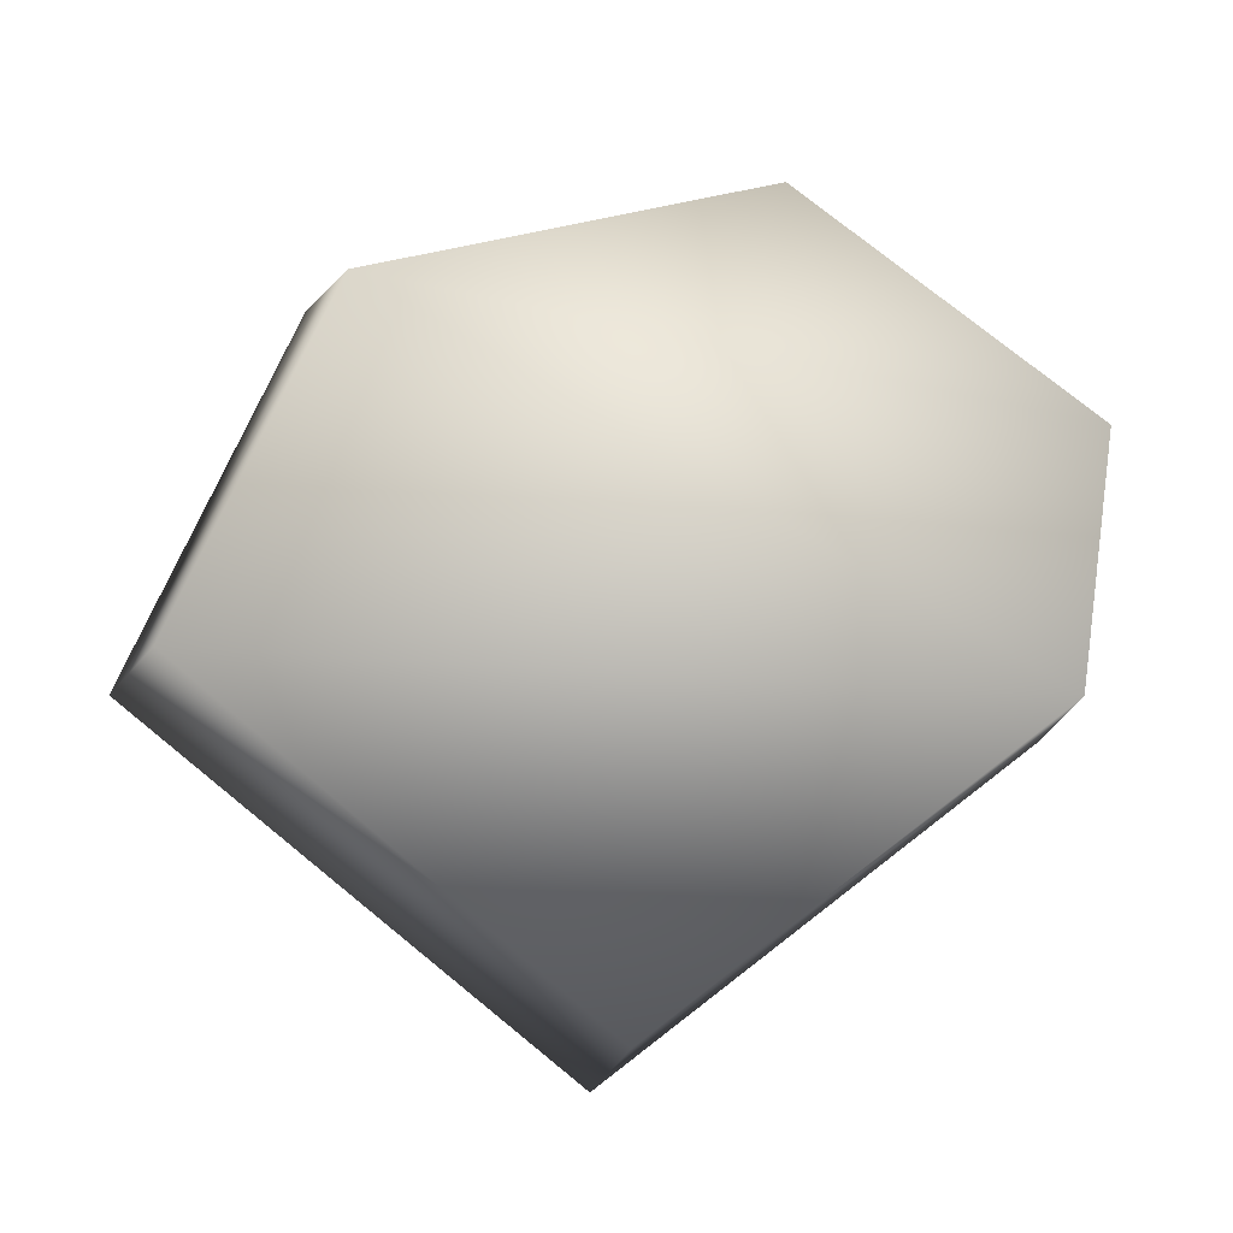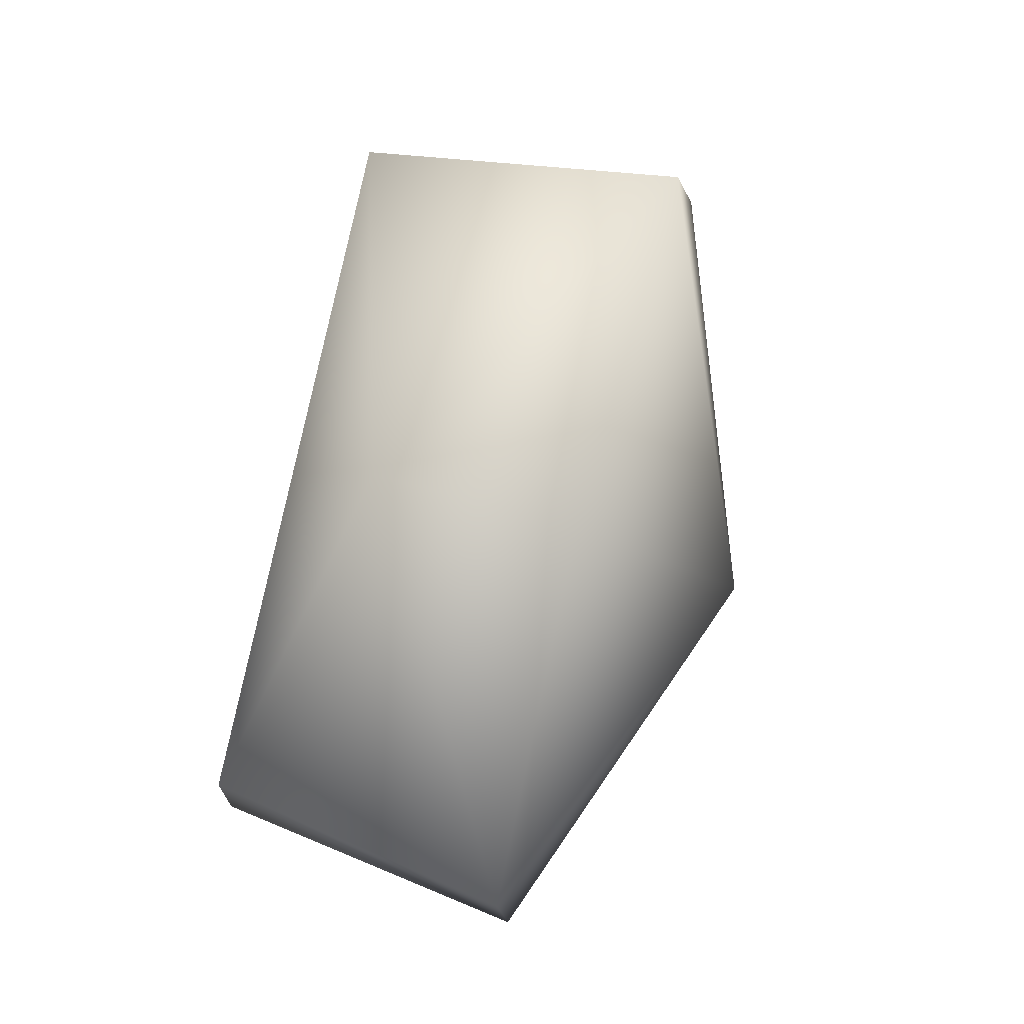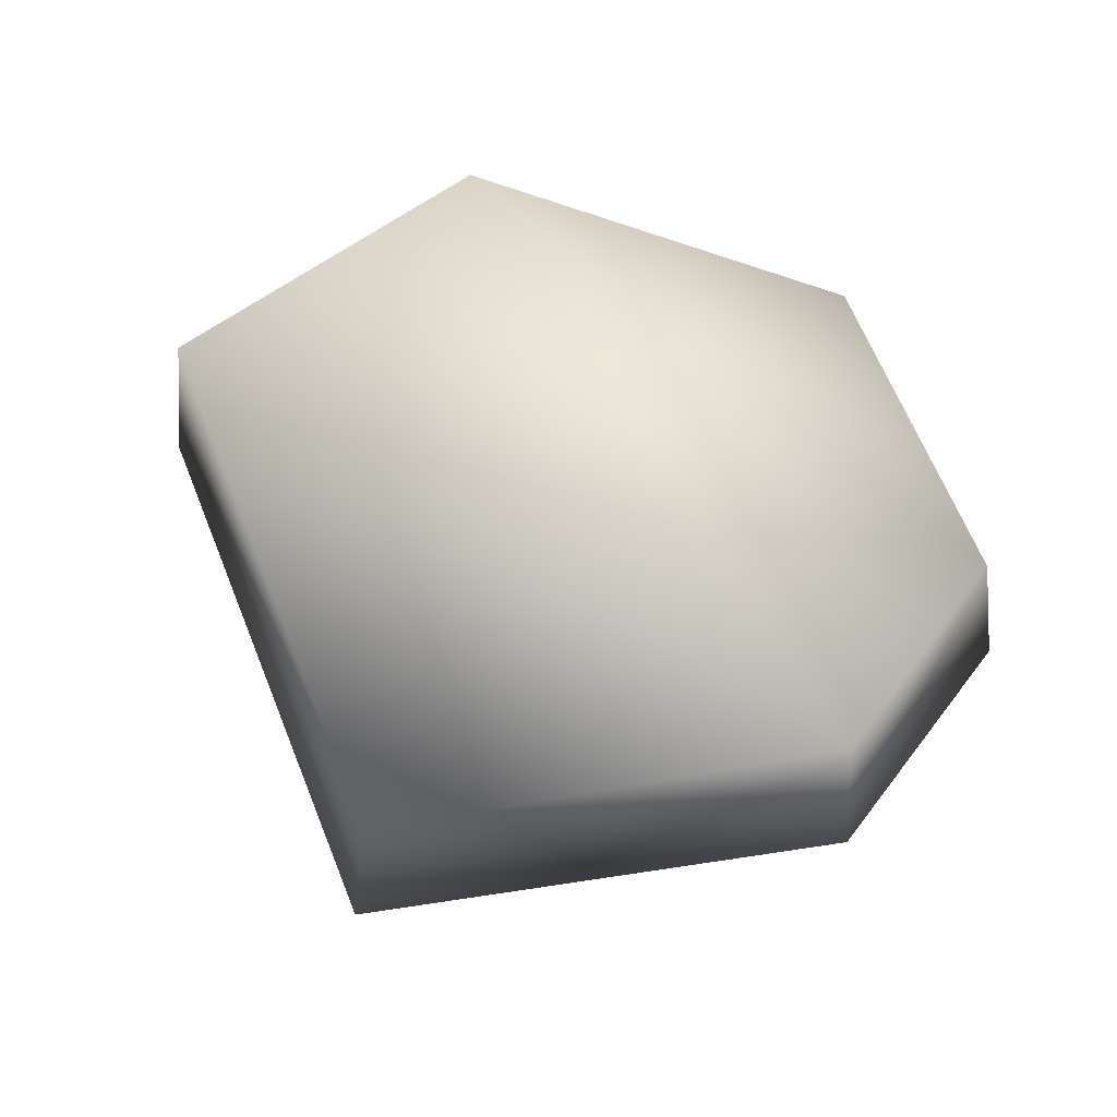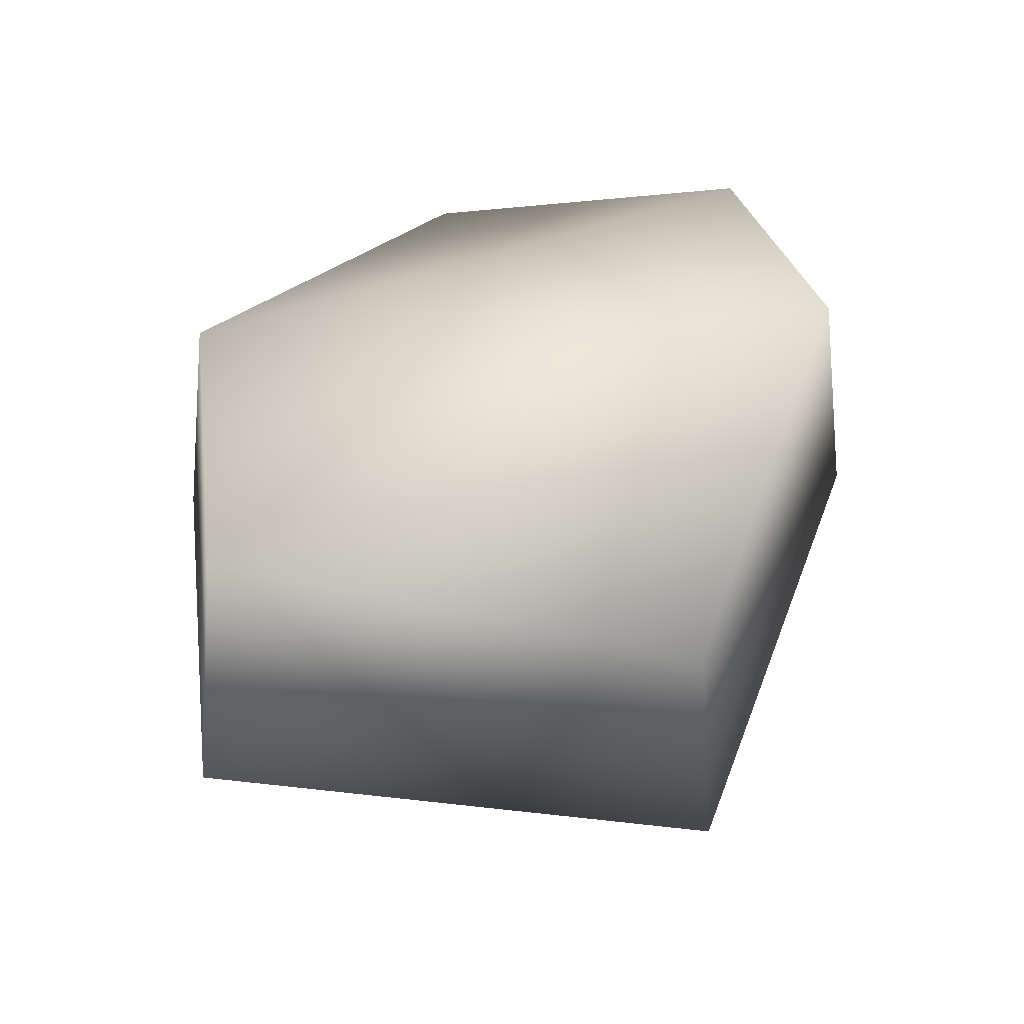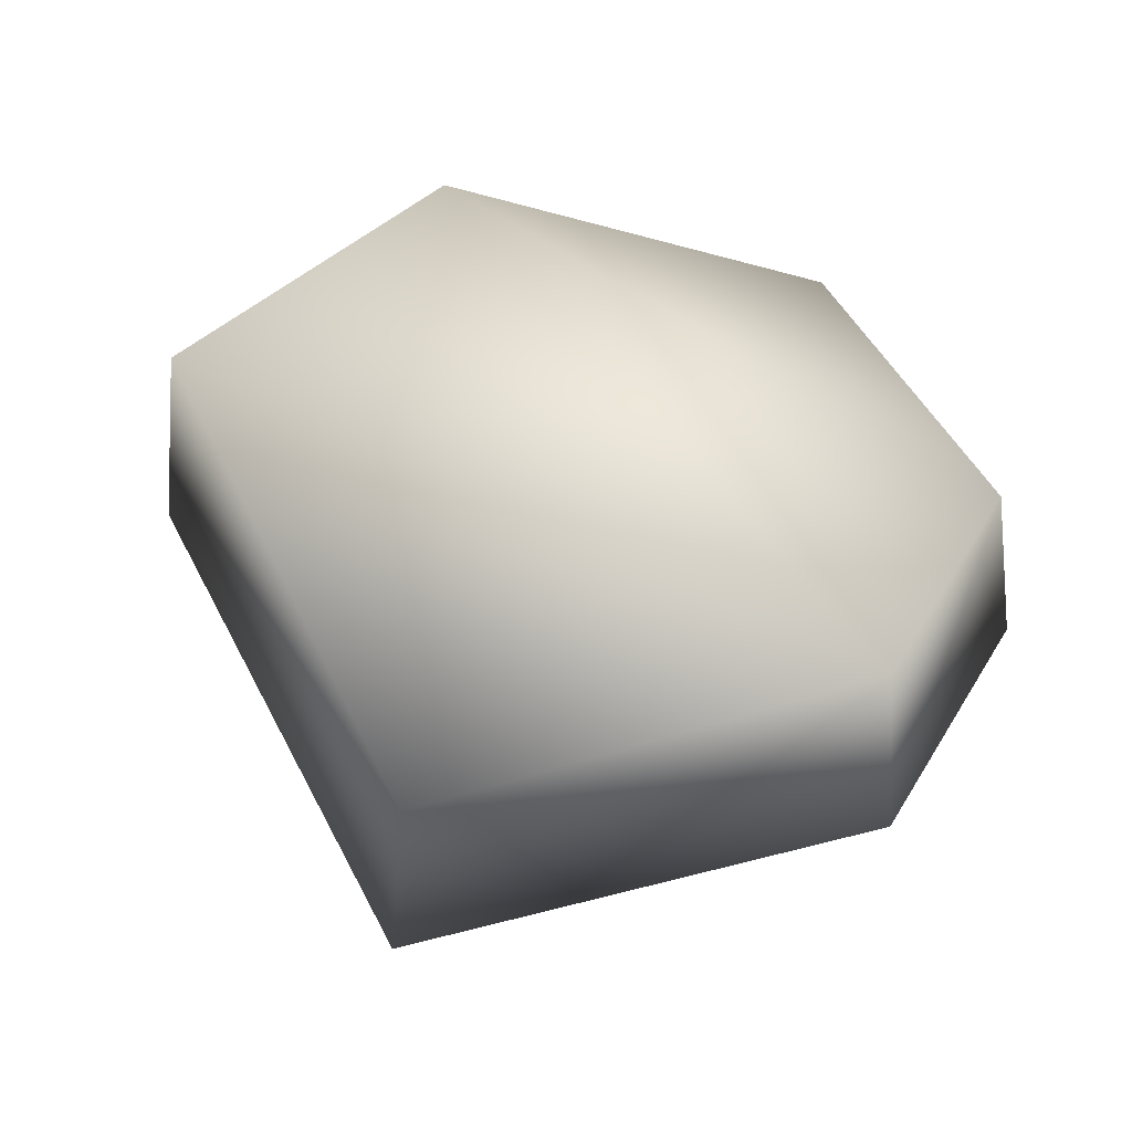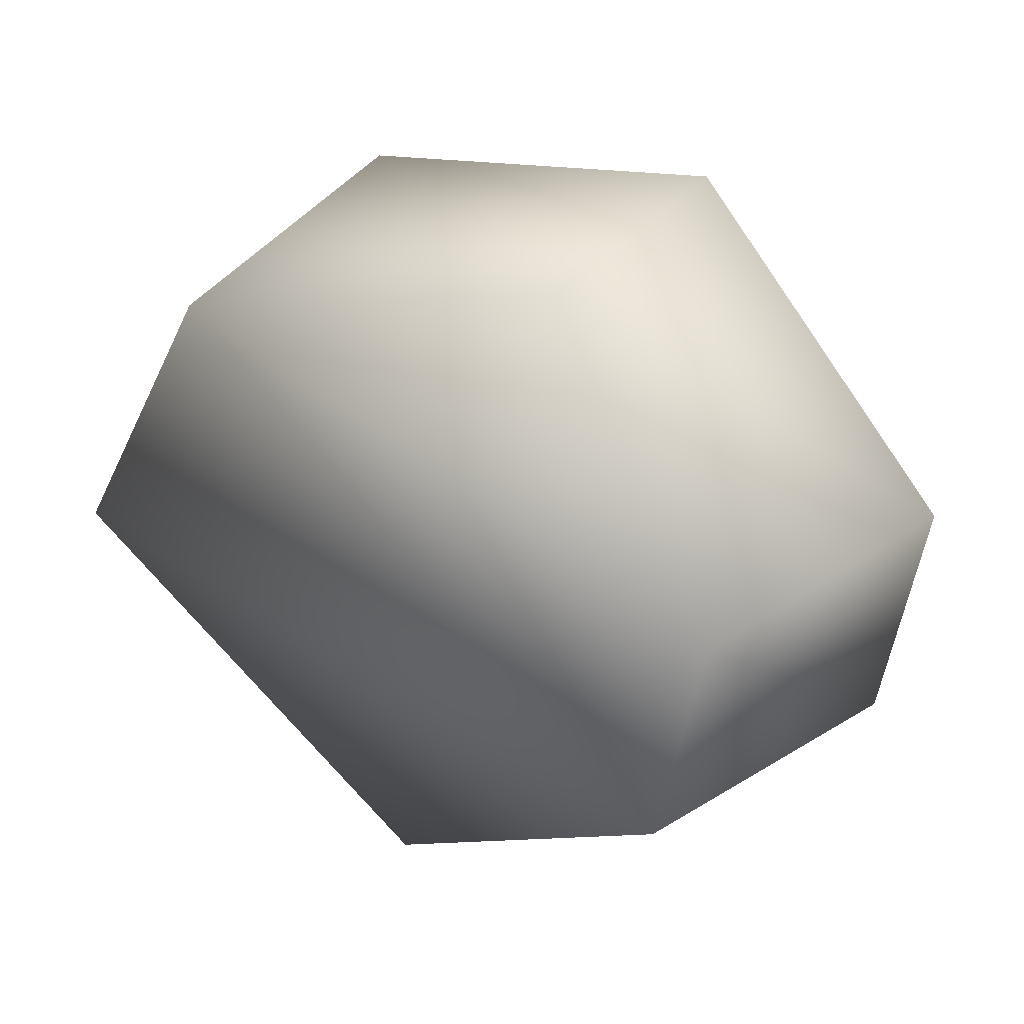
<metadata>
{"format":"obj","ext":"obj","renderer":"f3d","projection":"perspective","resolution":1024,"background":"white","views":[{"elev":-6.3,"azim":173.3,"up":"+Z"},{"elev":68.6,"azim":-75.7,"up":"+Z"},{"elev":73.6,"azim":-151.1,"up":"+Y"},{"elev":52.6,"azim":147.7,"up":"+Y"},{"elev":63.3,"azim":-157.1,"up":"+Y"},{"elev":37.0,"azim":-138.9,"up":"+Z"}]}
</metadata>
<code>
g snowfield_Stone_08
v 0.02939 0.2575 -0.69
v -0.6278 0.3286 -0.1815
v 0.7114 0.3919 -0.1304
v 0.4479 0.3265 0.4238
v -0.6876 0.2872 0.2276
v -0.2285 0.121 0.6272
v -0.7051 -0.2223 -0.2116
v 0.03712 -0.2223 -0.7775
v 0.8063 -0.2223 -0.1489
v 0.5041 -0.2223 0.4777
v -0.2656 -0.2223 0.7133
v -0.7763 -0.2223 0.2517
v -0.05905 -0.4852 0.04503
v -0.7763 -0.2223 0.2517
v -0.2656 -0.2223 0.7133
v 0.5041 -0.2223 0.4777
v 0.8063 -0.2223 -0.1489
f 1 2 3
f 3 2 4
f 2 5 4
f 4 5 6
f 7 2 1
f 5 2 7
f 8 7 1
f 8 1 9
f 1 3 9
f 9 3 4
f 10 9 4
f 10 4 6
f 11 10 6
f 11 6 12
f 6 5 12
f 12 5 7
f 8 13 7
f 7 13 14
f 14 13 15
f 15 13 16
f 16 13 17
f 17 13 8

</code>
